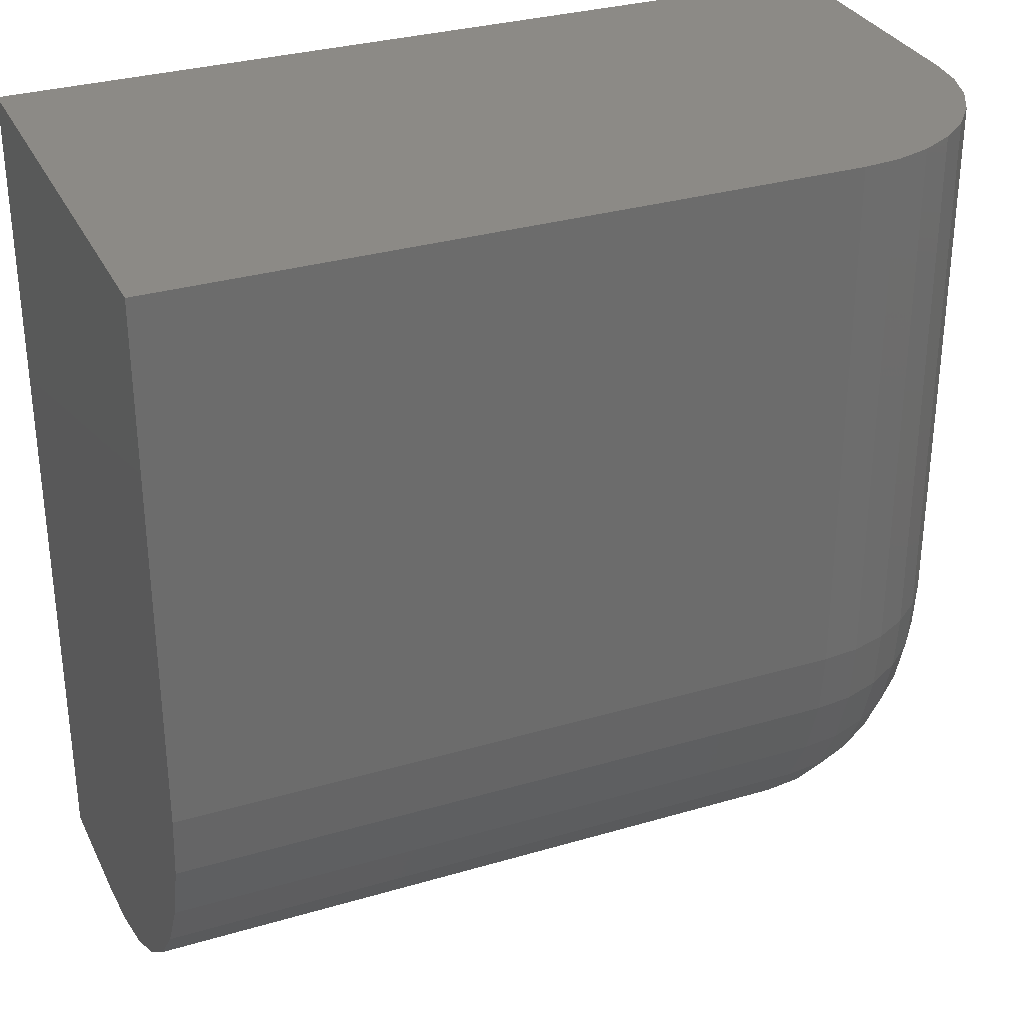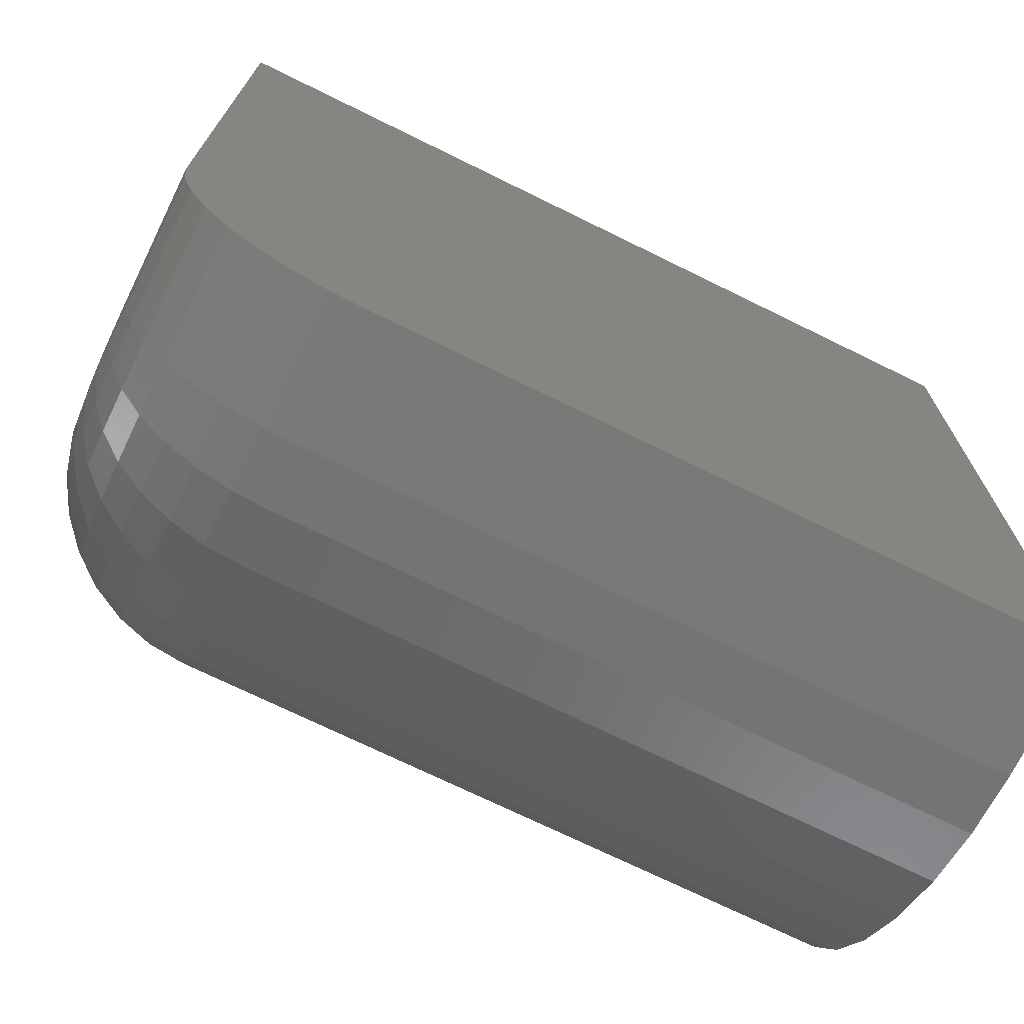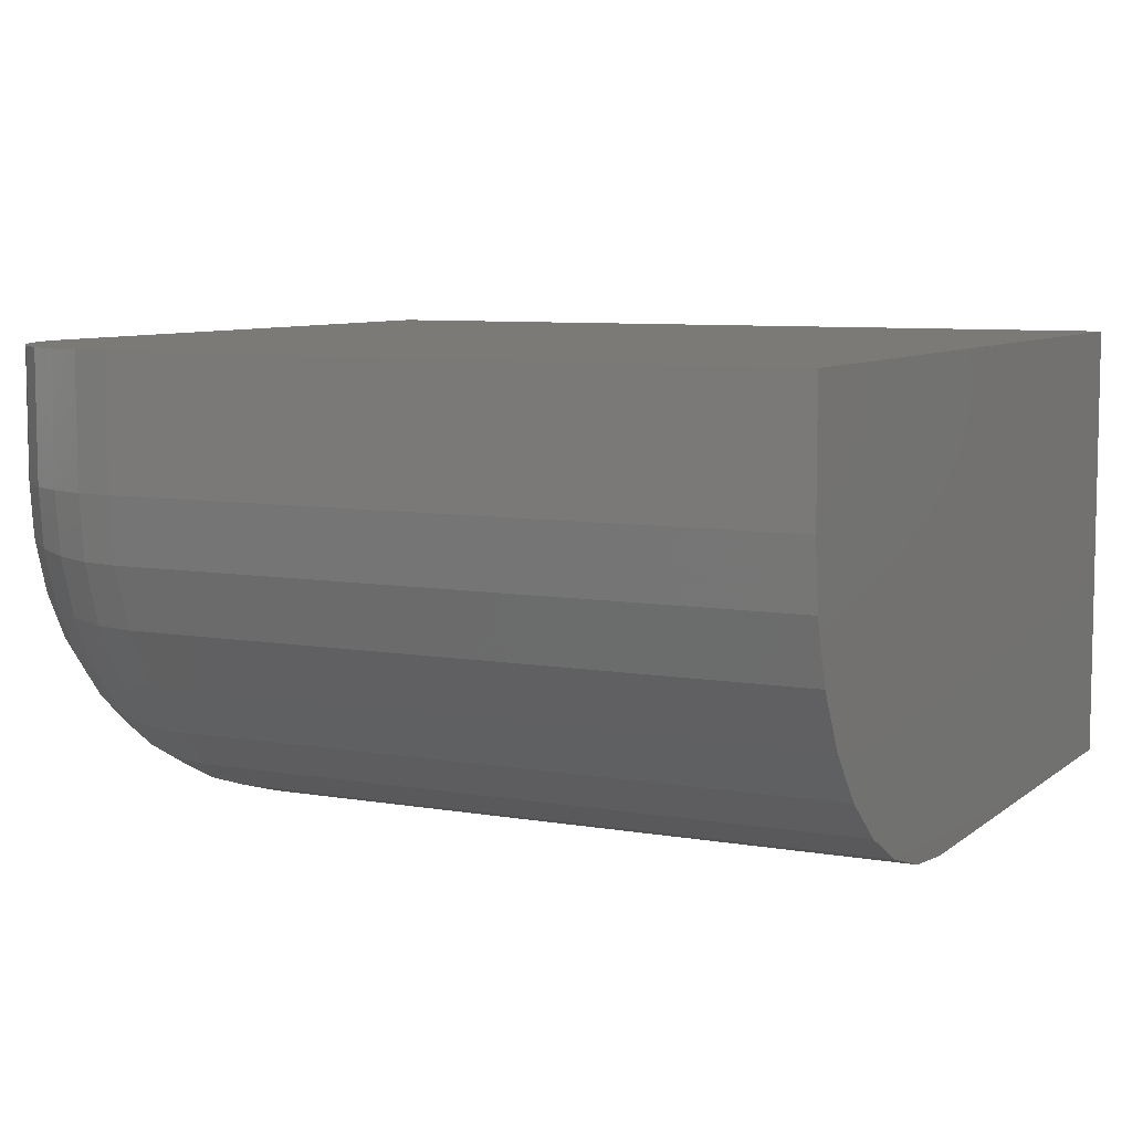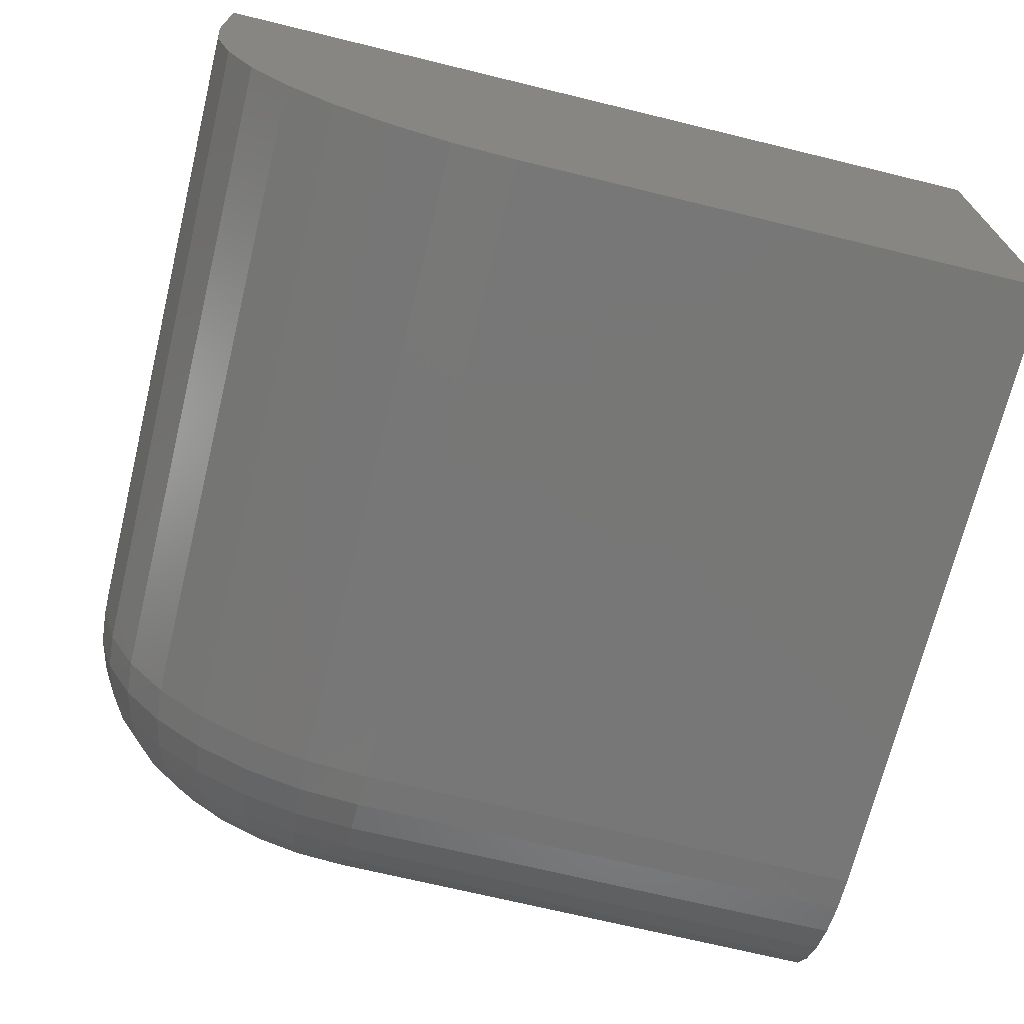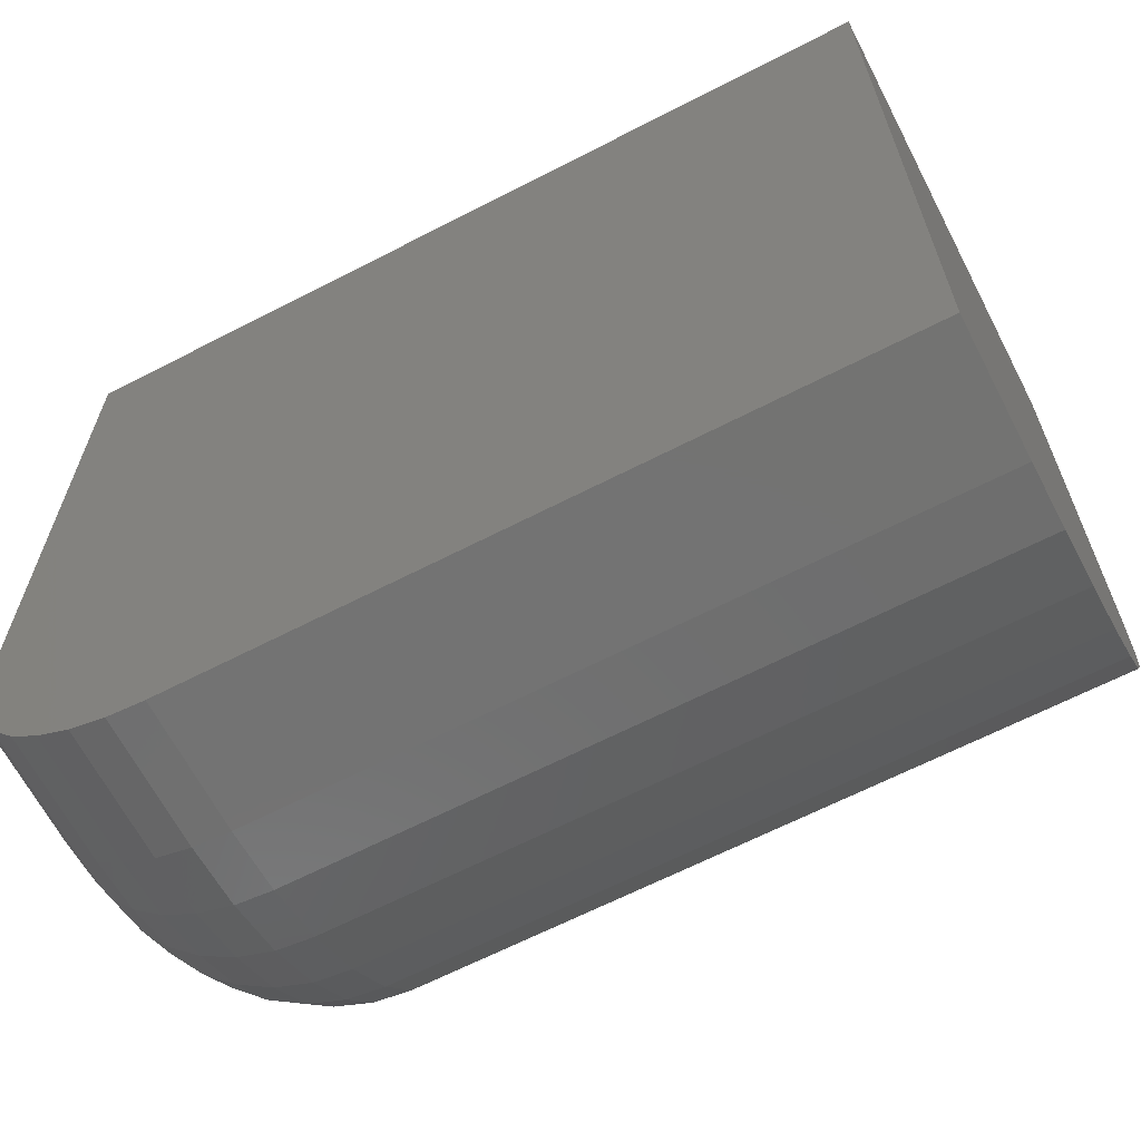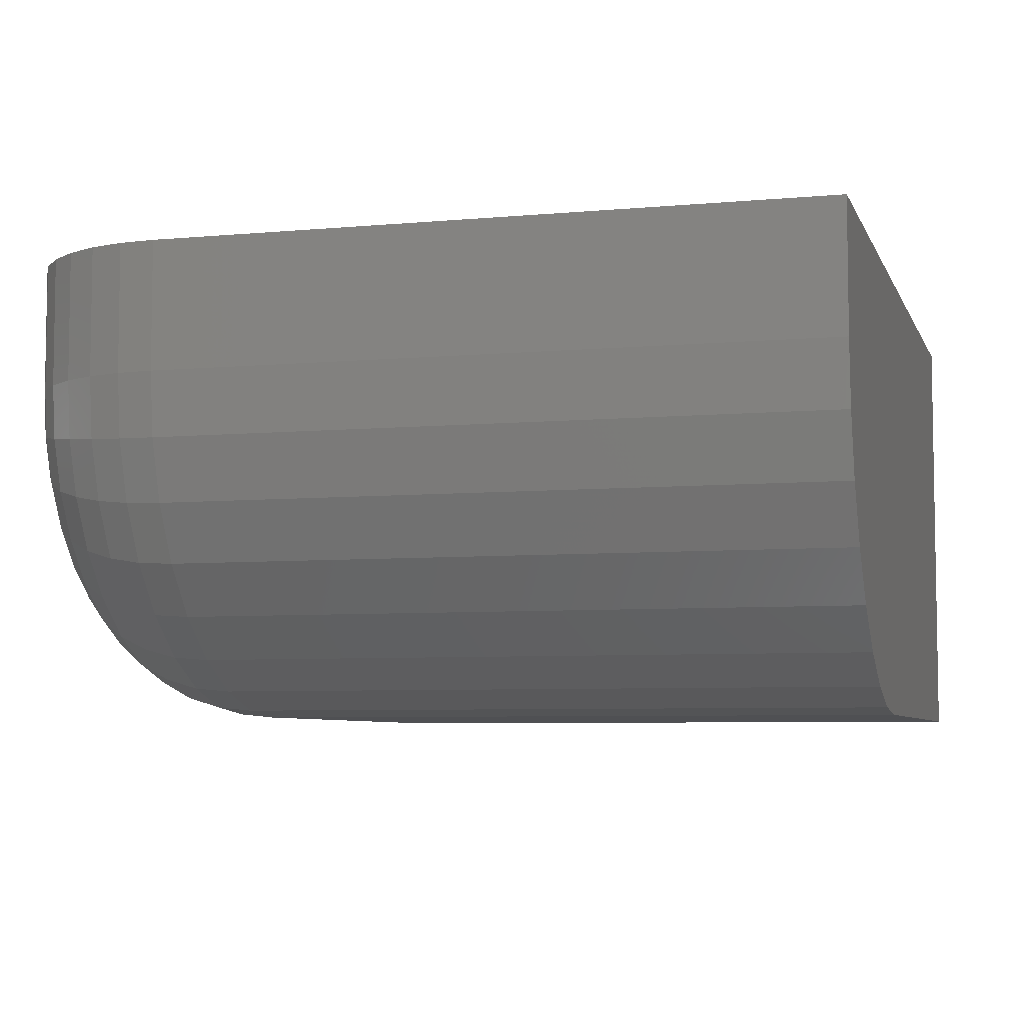
<metadata>
{"format":"stl","ext":"stl","renderer":"f3d","projection":"perspective","resolution":1024,"background":"white","views":[{"elev":31.4,"azim":157.3,"up":"+Y"},{"elev":-71.9,"azim":-26.2,"up":"+Y"},{"elev":7.5,"azim":26.4,"up":"+Z"},{"elev":-70.0,"azim":76.3,"up":"+Z"},{"elev":-65.1,"azim":27.4,"up":"+Y"},{"elev":-6.1,"azim":15.5,"up":"+Z"}]}
</metadata>
<code>
# stl→obj: 112 verts, 220 faces
v -0.125 -0.05469 0
v 0.2422 -0.05469 0
v -0.125 -0.08974 0.003453
v 0.2422 -0.08974 0.003453
v -0.125 -0.1235 0.01368
v 0.2422 -0.1235 0.01368
v -0.125 -0.1545 0.03028
v 0.2422 -0.1545 0.03028
v -0.125 -0.1817 0.05263
v 0.2422 -0.1817 0.05263
v -0.125 -0.2041 0.07986
v 0.2422 -0.2041 0.07986
v -0.125 -0.2207 0.1109
v 0.2422 -0.2207 0.1109
v -0.125 -0.2309 0.1446
v 0.2422 -0.2309 0.1446
v -0.125 -0.2344 0.1797
v 0.2422 -0.2344 0.1797
v -0.125 0.2344 0
v 0.2422 0.2344 0
v -0.2266 -0.1328 0.25
v -0.2266 0.2344 0.25
v -0.2266 0.2344 0.1016
v -0.2266 -0.05469 0.1016
v -0.2266 -0.06993 0.1031
v -0.2266 -0.08458 0.1075
v -0.2266 -0.09809 0.1147
v -0.2266 -0.1099 0.1244
v -0.2266 -0.1196 0.1363
v -0.2266 -0.1269 0.1498
v -0.2266 -0.1313 0.1644
v -0.2266 -0.1328 0.1797
v -0.125 -0.2344 0.25
v 0.2422 -0.2344 0.25
v -0.2246 -0.1526 0.25
v -0.2188 -0.1717 0.25
v -0.2094 -0.1892 0.25
v -0.1968 -0.2046 0.25
v -0.1814 -0.2173 0.25
v -0.1639 -0.2266 0.25
v -0.1448 -0.2324 0.25
v 0.2422 0.2344 0.25
v -0.1448 0.2344 0.001951
v -0.1639 0.2344 0.007731
v -0.1814 0.2344 0.01712
v -0.1968 0.2344 0.02975
v -0.2094 0.2344 0.04514
v -0.2188 0.2344 0.0627
v -0.2246 0.2344 0.08175
v -0.1448 -0.05469 0.001951
v -0.1639 -0.05469 0.007731
v -0.1814 -0.05469 0.01712
v -0.1968 -0.05469 0.02975
v -0.2094 -0.05469 0.04514
v -0.2188 -0.05469 0.0627
v -0.2246 -0.05469 0.08175
v -0.1448 -0.2324 0.1797
v -0.1639 -0.2266 0.1797
v -0.1814 -0.2173 0.1797
v -0.1968 -0.2046 0.1797
v -0.2094 -0.1892 0.1797
v -0.2188 -0.1717 0.1797
v -0.2246 -0.1526 0.1797
v -0.2246 -0.1507 0.1606
v -0.2188 -0.1694 0.1569
v -0.2094 -0.1867 0.1534
v -0.1968 -0.2017 0.1504
v -0.1814 -0.2141 0.148
v -0.1639 -0.2233 0.1461
v -0.1448 -0.229 0.145
v -0.2246 -0.07379 0.08363
v -0.2188 -0.07751 0.06494
v -0.2094 -0.08094 0.04772
v -0.1968 -0.08394 0.03263
v -0.1814 -0.0864 0.02024
v -0.1639 -0.08823 0.01104
v -0.1448 -0.08936 0.005367
v -0.2246 -0.09217 0.0892
v -0.2188 -0.09946 0.0716
v -0.2094 -0.1062 0.05538
v -0.1968 -0.1121 0.04116
v -0.1814 -0.1169 0.02949
v -0.1639 -0.1205 0.02082
v -0.1448 -0.1227 0.01548
v -0.2246 -0.1091 0.09825
v -0.2188 -0.1197 0.08241
v -0.2094 -0.1294 0.06781
v -0.1968 -0.138 0.05502
v -0.1814 -0.145 0.04451
v -0.1639 -0.1502 0.03671
v -0.1448 -0.1534 0.03191
v -0.2246 -0.1239 0.1104
v -0.2188 -0.1374 0.09696
v -0.2094 -0.1498 0.08455
v -0.1968 -0.1607 0.07366
v -0.1814 -0.1696 0.06473
v -0.1639 -0.1763 0.0581
v -0.1448 -0.1804 0.05401
v -0.2246 -0.1361 0.1253
v -0.2188 -0.152 0.1147
v -0.2094 -0.1666 0.1049
v -0.1968 -0.1794 0.09638
v -0.1814 -0.1899 0.08937
v -0.1639 -0.1977 0.08415
v -0.1448 -0.2025 0.08094
v -0.2246 -0.1452 0.1422
v -0.2188 -0.1628 0.1349
v -0.2094 -0.179 0.1282
v -0.1968 -0.1932 0.1223
v -0.1814 -0.2049 0.1175
v -0.1639 -0.2136 0.1139
v -0.1448 -0.2189 0.1117
f 1 2 3
f 3 2 4
f 3 4 5
f 5 4 6
f 5 6 7
f 7 6 8
f 7 8 9
f 9 8 10
f 9 10 11
f 11 10 12
f 11 12 13
f 13 12 14
f 13 14 15
f 15 14 16
f 15 16 17
f 17 16 18
f 1 19 2
f 2 19 20
f 21 22 23
f 21 23 24
f 21 24 25
f 21 25 26
f 21 26 27
f 21 27 28
f 21 28 29
f 21 29 30
f 21 30 31
f 21 31 32
f 33 17 34
f 34 17 18
f 21 35 36
f 21 36 37
f 21 37 38
f 21 38 39
f 21 39 40
f 21 40 41
f 21 41 33
f 21 33 34
f 21 34 42
f 21 42 22
f 22 42 20
f 22 20 19
f 22 19 43
f 22 43 44
f 22 44 45
f 22 45 46
f 22 46 47
f 22 47 48
f 22 48 49
f 22 49 23
f 19 1 43
f 43 1 50
f 43 50 44
f 44 50 51
f 44 51 45
f 45 51 52
f 45 52 46
f 46 52 53
f 46 53 47
f 47 53 54
f 47 54 48
f 48 54 55
f 48 55 49
f 49 55 56
f 49 56 23
f 23 56 24
f 17 33 57
f 57 33 41
f 57 41 58
f 58 41 40
f 58 40 59
f 59 40 39
f 59 39 60
f 60 39 38
f 60 38 61
f 61 38 37
f 61 37 62
f 62 37 36
f 62 36 63
f 63 36 35
f 63 35 32
f 32 35 21
f 32 31 63
f 63 31 64
f 63 64 62
f 62 64 65
f 62 65 61
f 61 65 66
f 61 66 60
f 60 66 67
f 60 67 59
f 59 67 68
f 59 68 58
f 58 68 69
f 58 69 57
f 57 69 70
f 57 70 17
f 17 70 15
f 25 24 71
f 71 24 56
f 71 56 72
f 72 56 55
f 72 55 73
f 73 55 54
f 73 54 74
f 74 54 53
f 74 53 75
f 75 53 52
f 75 52 76
f 76 52 51
f 76 51 77
f 77 51 50
f 77 50 3
f 3 50 1
f 26 25 78
f 78 25 71
f 78 71 79
f 79 71 72
f 79 72 80
f 80 72 73
f 80 73 81
f 81 73 74
f 81 74 82
f 82 74 75
f 82 75 83
f 83 75 76
f 83 76 84
f 84 76 77
f 84 77 5
f 5 77 3
f 27 26 85
f 85 26 78
f 85 78 86
f 86 78 79
f 86 79 87
f 87 79 80
f 87 80 88
f 88 80 81
f 88 81 89
f 89 81 82
f 89 82 90
f 90 82 83
f 90 83 91
f 91 83 84
f 91 84 7
f 7 84 5
f 28 27 92
f 92 27 85
f 92 85 93
f 93 85 86
f 93 86 94
f 94 86 87
f 94 87 95
f 95 87 88
f 95 88 96
f 96 88 89
f 96 89 97
f 97 89 90
f 97 90 98
f 98 90 91
f 98 91 9
f 9 91 7
f 29 28 99
f 99 28 92
f 99 92 100
f 100 92 93
f 100 93 101
f 101 93 94
f 101 94 102
f 102 94 95
f 102 95 103
f 103 95 96
f 103 96 104
f 104 96 97
f 104 97 105
f 105 97 98
f 105 98 11
f 11 98 9
f 30 29 106
f 106 29 99
f 106 99 107
f 107 99 100
f 107 100 108
f 108 100 101
f 108 101 109
f 109 101 102
f 109 102 110
f 110 102 103
f 110 103 111
f 111 103 104
f 111 104 112
f 112 104 105
f 112 105 13
f 13 105 11
f 31 30 64
f 64 30 106
f 64 106 65
f 65 106 107
f 65 107 66
f 66 107 108
f 66 108 67
f 67 108 109
f 67 109 68
f 68 109 110
f 68 110 69
f 69 110 111
f 69 111 70
f 70 111 112
f 70 112 15
f 15 112 13
f 18 16 34
f 2 20 42
f 2 42 34
f 2 34 16
f 2 16 14
f 2 14 12
f 2 12 10
f 2 10 8
f 2 8 6
f 2 6 4

</code>
